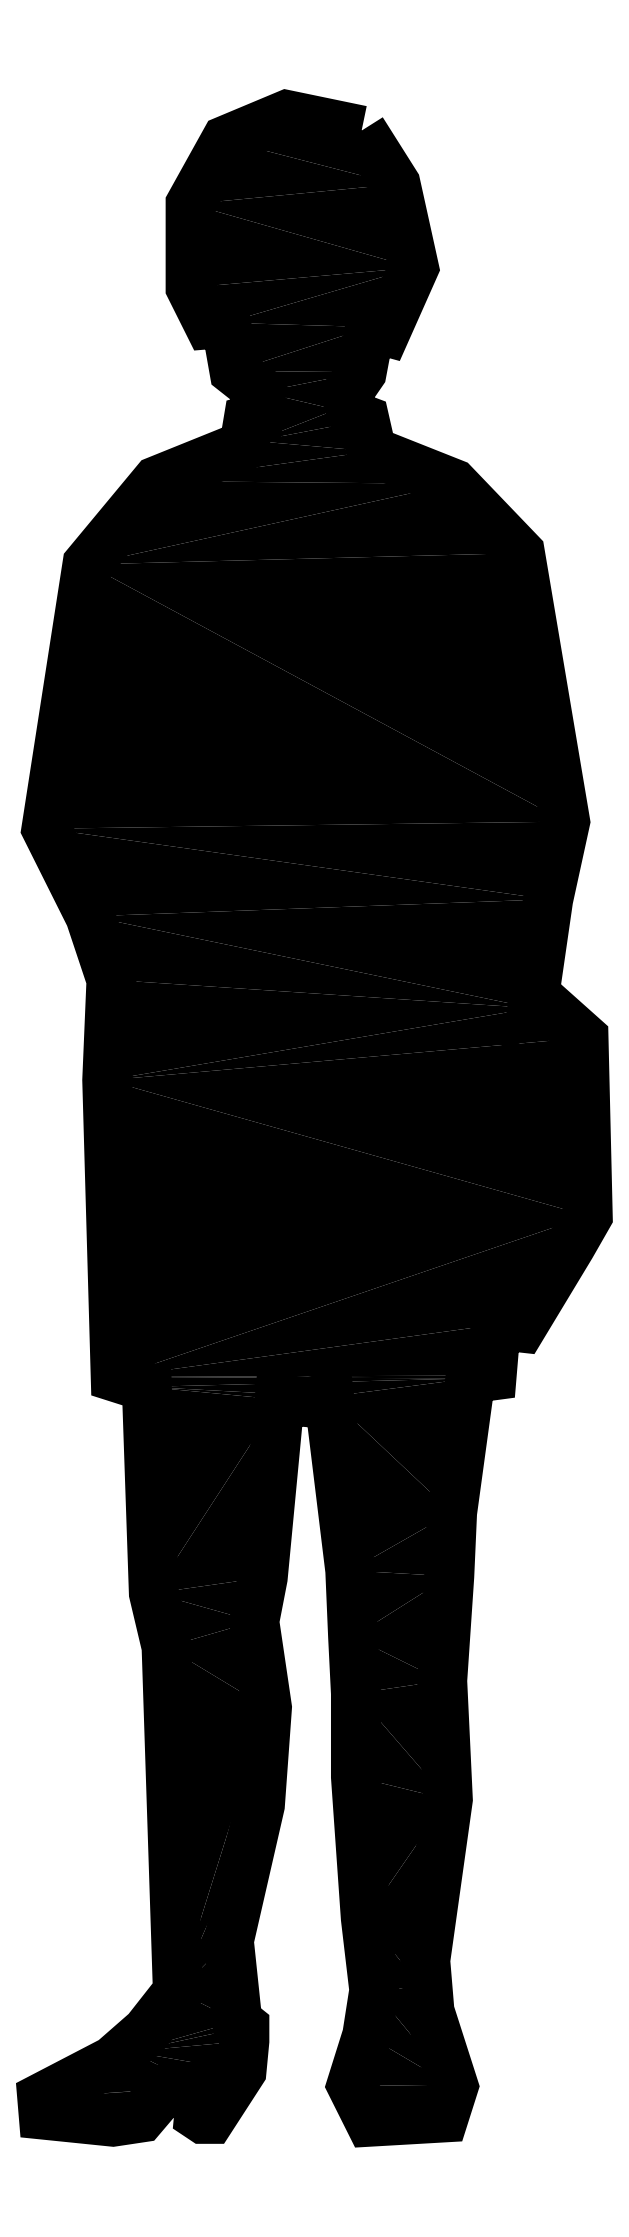
<metadata>
{"format":"dxf","ext":"dxf","renderer":"ezdxf+matplotlib","layout":"modelspace","background":"white","min_lineweight":24,"dpi":150}
</metadata>
<code>
0
SECTION
2
ENTITIES
0
INSERT
8
0
2
*U0
10
0
20
0
30
0
0
POLYLINE
8
0
66
     1
10
0
20
0
30
0
0
VERTEX
8
0
10
7525
20
-2811
30
0
0
VERTEX
8
0
10
7461
20
-2798
30
0
0
VERTEX
8
0
10
7410
20
-2820
30
0
0
VERTEX
8
0
10
7380
20
-2874
30
0
0
VERTEX
8
0
10
7380
20
-2944
30
0
0
VERTEX
8
0
10
7395
20
-2975
30
0
0
VERTEX
8
0
10
7410
20
-2974
30
0
0
VERTEX
8
0
10
7417
20
-3015
30
0
0
VERTEX
8
0
10
7440
20
-3033
30
0
0
VERTEX
8
0
10
7437
20
-3054
30
0
0
VERTEX
8
0
10
7429
20
-3057
30
0
0
VERTEX
8
0
10
7425
20
-3078
30
0
0
VERTEX
8
0
10
7351
20
-3108
30
0
0
VERTEX
8
0
10
7292
20
-3179
30
0
0
VERTEX
8
0
10
7258
20
-3403
30
0
0
VERTEX
8
0
10
7295
20
-3477
30
0
0
VERTEX
8
0
10
7313
20
-3531
30
0
0
VERTEX
8
0
10
7309
20
-3616
30
0
0
VERTEX
8
0
10
7316
20
-3868
30
0
0
VERTEX
8
0
10
7343
20
-3876
30
0
0
VERTEX
8
0
10
7349
20
-4051
30
0
0
VERTEX
8
0
10
7359
20
-4096
30
0
0
VERTEX
8
0
10
7369
20
-4389
30
0
0
VERTEX
8
0
10
7343
20
-4422
30
0
0
VERTEX
8
0
10
7314
20
-4447
30
0
0
VERTEX
8
0
10
7254
20
-4478
30
0
0
VERTEX
8
0
10
7255
20
-4493
30
0
0
VERTEX
8
0
10
7314
20
-4499
30
0
0
VERTEX
8
0
10
7338
20
-4495
30
0
0
VERTEX
8
0
10
7358
20
-4471
30
0
0
VERTEX
8
0
10
7389
20
-4469
30
0
0
VERTEX
8
0
10
7387
20
-4494
30
0
0
VERTEX
8
0
10
7391
20
-4496
30
0
0
VERTEX
8
0
10
7396
20
-4496
30
0
0
VERTEX
8
0
10
7423
20
-4456
30
0
0
VERTEX
8
0
10
7425
20
-4430
30
0
0
VERTEX
8
0
10
7425
20
-4418
30
0
0
VERTEX
8
0
10
7419
20
-4414
30
0
0
VERTEX
8
0
10
7412
20
-4345
30
0
0
VERTEX
8
0
10
7438
20
-4230
30
0
0
VERTEX
8
0
10
7444
20
-4148
30
0
0
VERTEX
8
0
10
7434
20
-4075
30
0
0
VERTEX
8
0
10
7441
20
-4038
30
0
0
VERTEX
8
0
10
7455
20
-3887
30
0
0
VERTEX
8
0
10
7482
20
-3889
30
0
0
VERTEX
8
0
10
7497
20
-3884
30
0
0
VERTEX
8
0
10
7515
20
-4032
30
0
0
VERTEX
8
0
10
7517
20
-4088
30
0
0
VERTEX
8
0
10
7520
20
-4136
30
0
0
VERTEX
8
0
10
7520
20
-4207
30
0
0
VERTEX
8
0
10
7528
20
-4326
30
0
0
VERTEX
8
0
10
7535
20
-4387
30
0
0
VERTEX
8
0
10
7529
20
-4426
30
0
0
VERTEX
8
0
10
7516
20
-4468
30
0
0
VERTEX
8
0
10
7532
20
-4499
30
0
0
VERTEX
8
0
10
7594
20
-4495
30
0
0
VERTEX
8
0
10
7602
20
-4469
30
0
0
VERTEX
8
0
10
7582
20
-4405
30
0
0
VERTEX
8
0
10
7579
20
-4362
30
0
0
VERTEX
8
0
10
7598
20
-4226
30
0
0
VERTEX
8
0
10
7593
20
-4125
30
0
0
VERTEX
8
0
10
7599
20
-4036
30
0
0
VERTEX
8
0
10
7601
20
-3983
30
0
0
VERTEX
8
0
10
7617
20
-3869
30
0
0
VERTEX
8
0
10
7635
20
-3866
30
0
0
VERTEX
8
0
10
7638
20
-3823
30
0
0
VERTEX
8
0
10
7660
20
-3826
30
0
0
VERTEX
8
0
10
7702
20
-3756
30
0
0
VERTEX
8
0
10
7716
20
-3731
30
0
0
VERTEX
8
0
10
7713
20
-3580
30
0
0
VERTEX
8
0
10
7679
20
-3550
30
0
0
VERTEX
8
0
10
7679
20
-3550
30
0
0
VERTEX
8
0
10
7669
20
-3555
30
0
0
VERTEX
8
0
10
7683
20
-3463
30
0
0
VERTEX
8
0
10
7697
20
-3397
30
0
0
VERTEX
8
0
10
7659
20
-3169
30
0
0
VERTEX
8
0
10
7602
20
-3111
30
0
0
VERTEX
8
0
10
7533
20
-3083
30
0
0
VERTEX
8
0
10
7527
20
-3057
30
0
0
VERTEX
8
0
10
7517
20
-3053
30
0
0
VERTEX
8
0
10
7511
20
-3035
30
0
0
VERTEX
8
0
10
7525
20
-3016
30
0
0
VERTEX
8
0
10
7532
20
-2978
30
0
0
VERTEX
8
0
10
7545
20
-2981
30
0
0
VERTEX
8
0
10
7569
20
-2928
30
0
0
VERTEX
8
0
10
7553
20
-2857
30
0
0
VERTEX
8
0
10
7525
20
-2811
30
0
0
VERTEX
8
0
10
7525
20
-2811
30
0
0
SEQEND
8
0
0
ENDSEC
0
EOF

</code>
